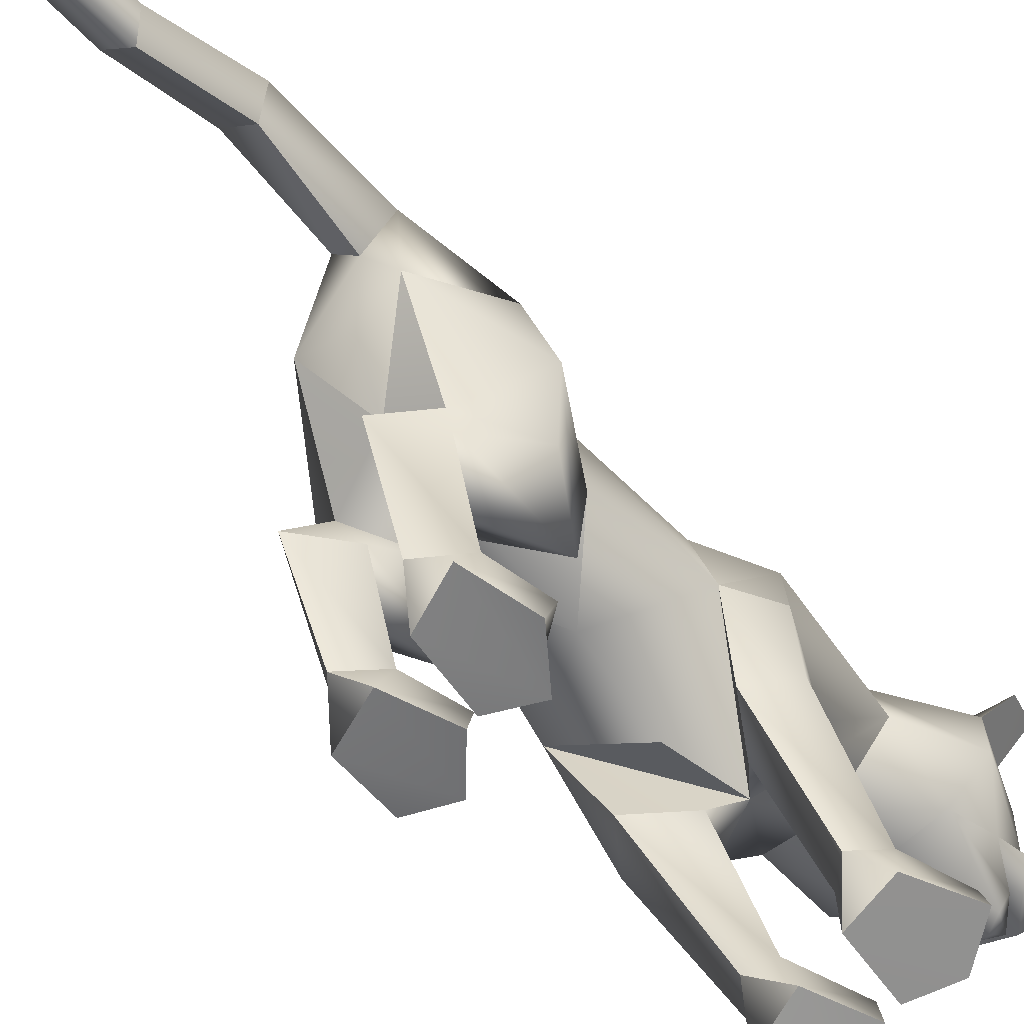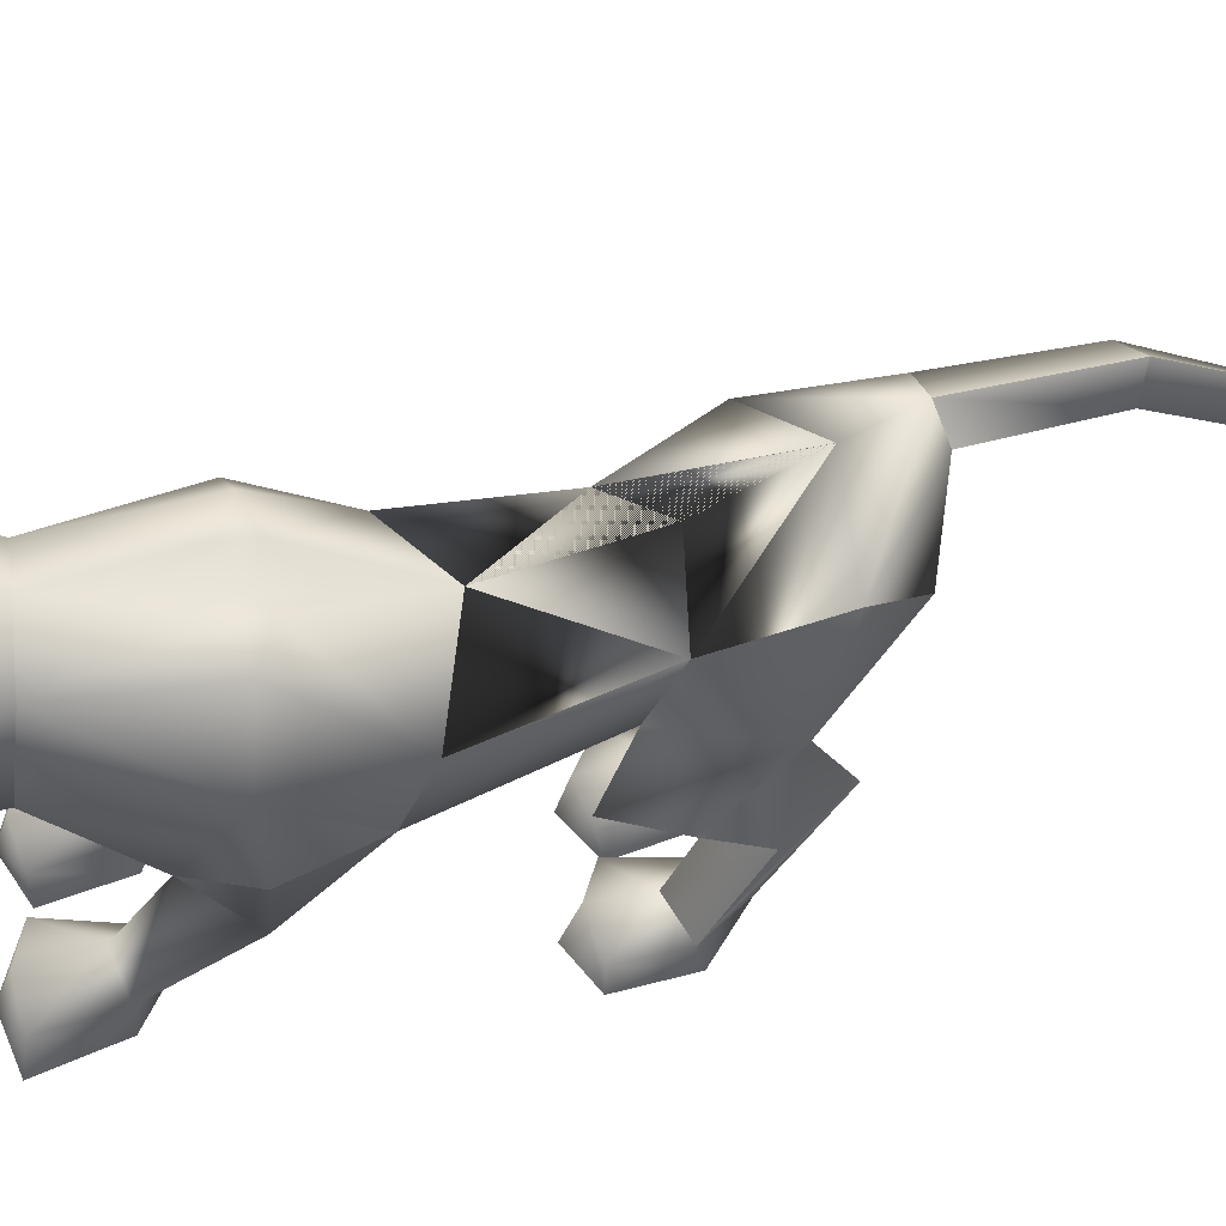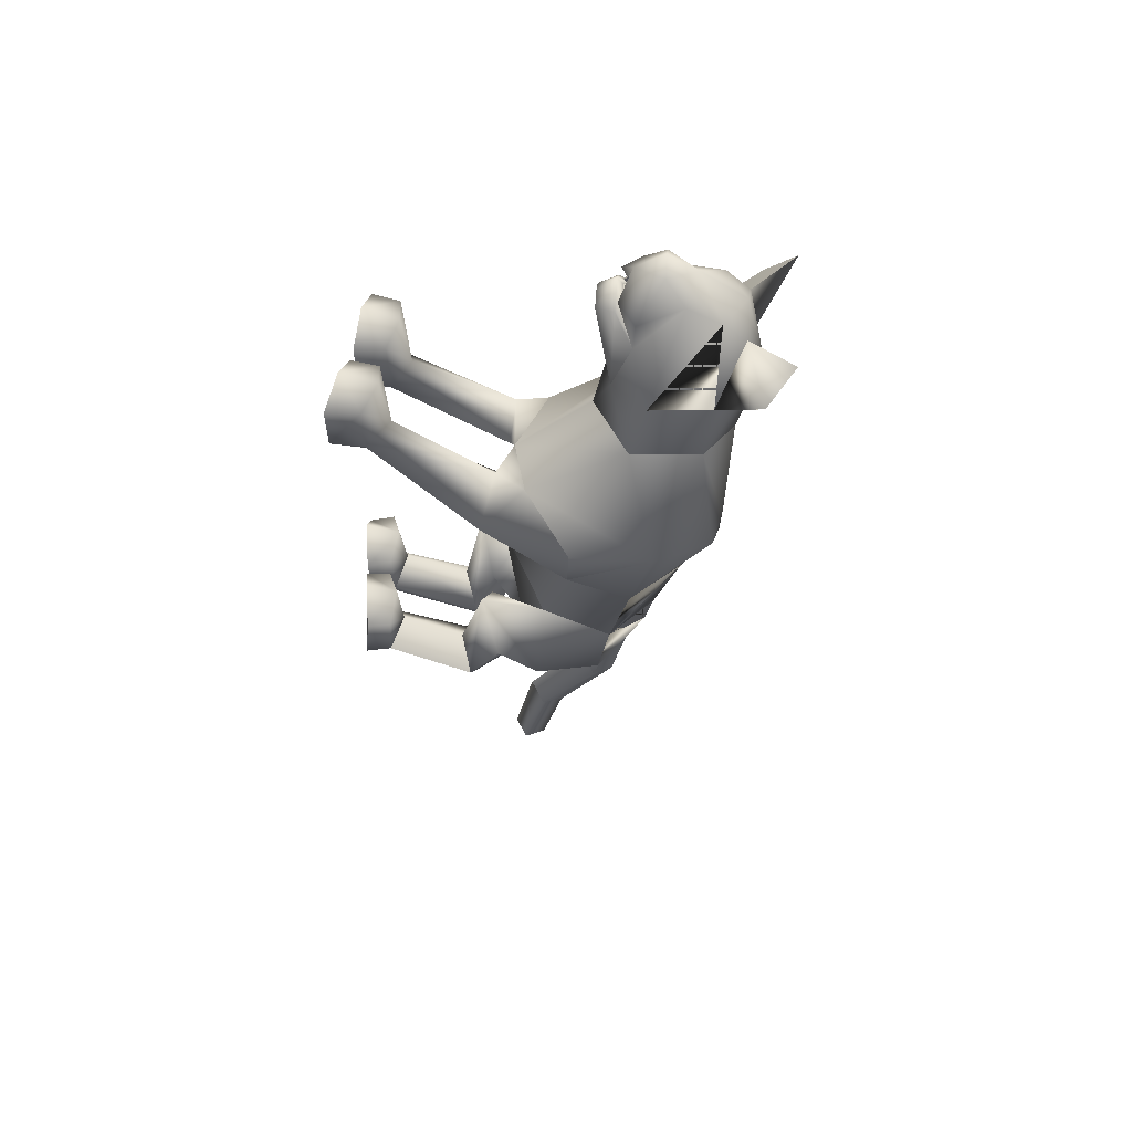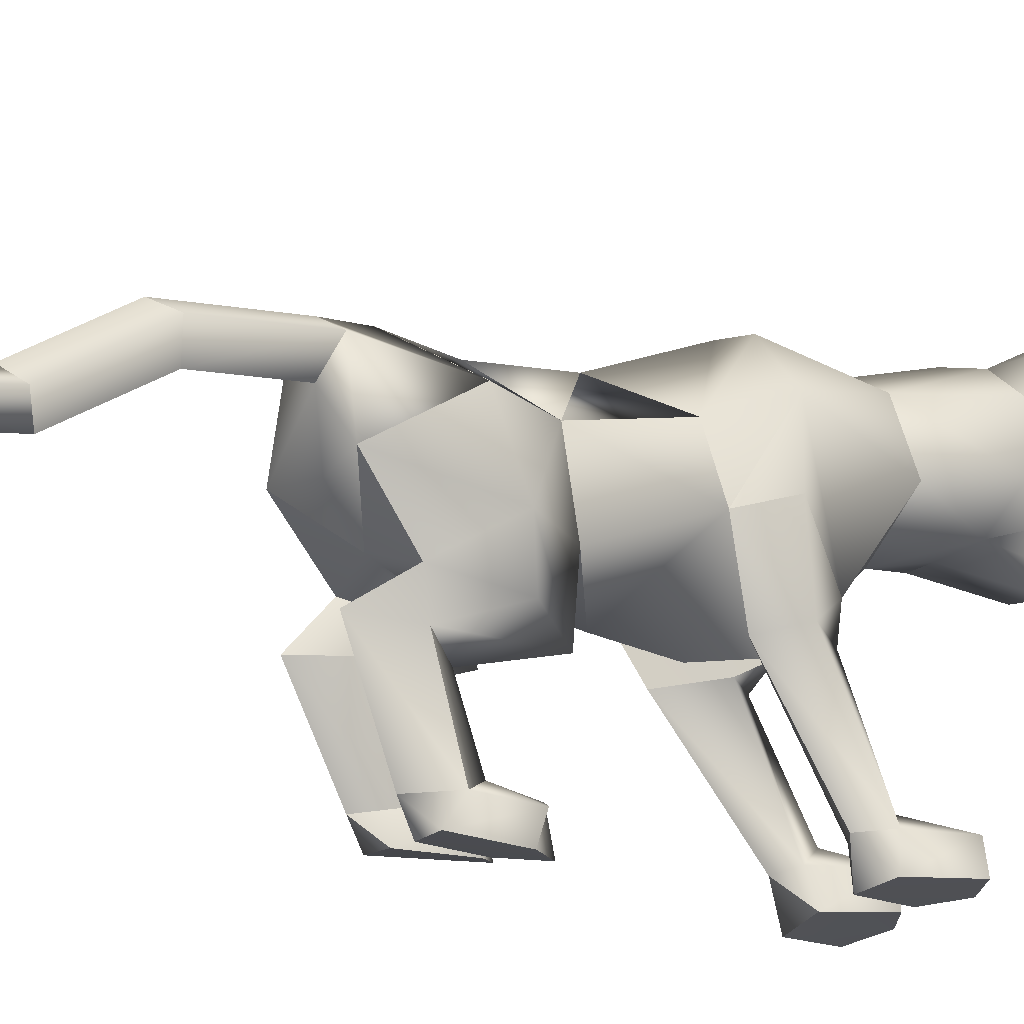
<metadata>
{"format":"obj","ext":"obj","renderer":"f3d","projection":"perspective","resolution":1024,"background":"white","views":[{"elev":-68.0,"azim":-127.6,"up":"+Y"},{"elev":61.8,"azim":84.2,"up":"+Y"},{"elev":48.4,"azim":99.5,"up":"+Z"},{"elev":-21.3,"azim":-119.1,"up":"+Y"}]}
</metadata>
<code>
o sittingdown_meshes[0].004
v -0.01075 0.2212 0.5089
v -0.005235 0.2135 0.5219
v -0.008494 0.1759 0.4782
v 0.06352 0.3078 0.521
v 0.1567 0.2623 0.3828
v 0.0688 0.367 0.5013
v 0.01368 0.3216 0.5577
v 0.05193 0.2719 0.5663
v 0.02202 0.2176 0.5576
v 0.09834 0.2332 0.5037
v 0.06104 0.1996 0.5167
v -0.02045 0.1932 0.5197
v -0.06468 0.2208 0.5093
v 0.02033 0.2686 0.5891
v -0.01491 0.2673 0.5699
v -0.03763 0.302 0.5247
v -0.05525 0.3575 0.5075
v -0.1341 0.2458 0.3863
v 0.003794 0.4001 0.5035
v -0.005235 0.2135 0.5219
v -0.02406 0.2116 0.5101
v -0.008494 0.1759 0.4782
v -0.02406 0.2116 0.5101
v -0.01075 0.2212 0.5089
v -0.008494 0.1759 0.4782
v 0.04454 0.2253 0.5069
v 0.04499 0.1798 0.4764
v 0.04254 0.2172 0.5201
v 0.04254 0.2172 0.5201
v 0.04499 0.1798 0.4764
v 0.0595 0.2178 0.5071
v 0.0595 0.2178 0.5071
v 0.04499 0.1798 0.4764
v 0.04454 0.2253 0.5069
v 0.001627 0.4358 0.3653
v 0.1879 0.1435 0.0459
v 0.1879 0.1435 0.0459
v -0.1622 0.1513 0.04949
v -0.1622 0.1513 0.04949
v 0.01821 0.2269 0.528
v 0.01958 0.2025 0.5188
v 0.06147 0.2132 0.4771
v 0.05549 0.2628 0.4751
v 0.05255 0.2419 0.4922
v -0.02976 0.2068 0.4802
v -0.02317 0.2366 0.4949
v -0.03093 0.257 0.4782
v -0.02317 0.2366 0.4949
v -0.03093 0.257 0.4782
v -0.02976 0.2068 0.4802
v 0.06147 0.2132 0.4771
v -0.02976 0.2068 0.4802
v 0.01958 0.2025 0.5188
v 0.0223 0.1926 0.5343
v 0.0619 0.1954 0.4968
v 0.04981 0.1621 0.4904
v 0.0223 0.1598 0.5027
v -0.007441 0.1577 0.4929
v -0.02421 0.189 0.4998
v 0.01821 0.2269 0.528
v 0.05255 0.2419 0.4922
v 0.06147 0.2132 0.4771
v 0.05549 0.2628 0.4751
v 0.01958 0.2025 0.5188
v -0.1288 0.468 0.4923
v -0.1612 0.4141 0.4293
v -0.1288 0.468 0.4923
v -0.1612 0.4141 0.4293
v 0.1429 0.448 0.4017
v 0.1146 0.4905 0.4726
v 0.1429 0.448 0.4017
v 0.1146 0.4905 0.4726
v -0.1542 0.05692 -0.5466
v 0.04369 -0.2659 0.1902
v 0.09817 -0.2564 0.3332
v 0.02579 -0.2577 0.2933
v 0.02579 -0.2577 0.2933
v 0.03259 -0.204 0.2941
v 0.04369 -0.2659 0.1902
v 0.1354 -0.274 0.2006
v 0.1753 -0.2636 0.3099
v 0.1558 -0.2065 0.3008
v 0.09138 -0.1917 0.31
v 0.1753 -0.2636 0.3099
v 0.1354 -0.274 0.2006
v 0.04369 -0.2659 0.1902
v 0.09817 -0.2564 0.3332
v -0.03095 -0.264 0.1876
v -0.000743 -0.2578 0.2929
v -0.06849 -0.2573 0.3287
v -0.1215 -0.2647 0.187
v -0.1486 -0.26 0.2909
v -0.06849 -0.2573 0.3287
v -0.07086 -0.1923 0.3079
v -0.1355 -0.2057 0.2931
v -0.000743 -0.2578 0.2929
v -0.01295 -0.2042 0.2931
v -0.1215 -0.2647 0.187
v -0.03095 -0.264 0.1876
v -0.03095 -0.264 0.1876
v -0.1486 -0.26 0.2909
v 0.05317 0.06008 -0.4465
v -0.2705 0.01892 -0.3615
v -0.3199 -0.06051 -1.109
v -0.3232 -0.03191 -1.151
v -0.2879 -0.03368 -1.124
v -0.3484 -0.02696 -1.115
v -0.3165 0.002712 -1.133
v -0.3484 -0.02696 -1.115
v -0.3165 0.002712 -1.133
v -0.2879 -0.03368 -1.124
v -0.3199 -0.06051 -1.109
v 0.1331 -0.251 -0.3488
v 0.0383 -0.2684 -0.3645
v 0.01759 -0.2708 -0.2631
v 0.08934 -0.2515 -0.2102
v 0.07296 -0.1996 -0.236
v 0.1547 -0.2369 -0.2491
v 0.01476 -0.2272 -0.2566
v 0.1422 -0.1973 -0.2513
v 0.0383 -0.2684 -0.3645
v 0.08934 -0.2515 -0.2102
v 0.1331 -0.251 -0.3488
v 0.1547 -0.2369 -0.2491
v 0.0383 -0.2684 -0.3645
v 0.01759 -0.2708 -0.2631
v -0.1281 -0.294 -0.3903
v -0.0332 -0.2802 -0.3723
v -0.1441 -0.2563 -0.2724
v -0.07763 -0.23 -0.2396
v -0.1377 -0.3026 -0.2843
v -0.06753 -0.2895 -0.221
v -0.002006 -0.275 -0.2641
v -0.01582 -0.2333 -0.2573
v -0.0332 -0.2802 -0.3723
v -0.002006 -0.275 -0.2641
v -0.06753 -0.2895 -0.221
v -0.0332 -0.2802 -0.3723
v -0.1281 -0.294 -0.3903
v -0.1377 -0.3026 -0.2843
v 0.01234 0.3641 0.04029
v 0.01108 0.3969 0.2324
v 0.1301 0.2329 0.2549
v 0.09362 0.3524 0.2367
v -0.1017 0.2276 0.2555
v -0.06936 0.3481 0.2383
v 0.01546 0.1556 0.2537
v 0.01108 0.3969 0.2324
v 0.09362 0.3524 0.2367
v 0.1301 0.2329 0.2549
v -0.1017 0.2276 0.2555
v -0.06936 0.3481 0.2383
v 0.01546 0.1556 0.2537
v 0.001149 -0.01123 -0.0129
v 0.001884 0.3201 -0.1453
v 0.1249 0.2427 -0.1127
v 0.001149 -0.01123 -0.0129
v -0.1311 0.2319 -0.06785
v 0.05068 0.3897 0.05688
v 0.1255 0.05731 0.1349
v 0.1255 0.05731 0.1349
v -0.1031 0.0601 0.1361
v -0.02637 0.3889 0.05986
v -0.1031 0.0601 0.1361
v 0.09215 0.1952 0.3689
v 0.01115 0.2572 0.4348
v 0.08975 0.2288 0.4484
v -0.0629 0.2186 0.453
v 0.09215 0.1952 0.3689
v 0.01363 0.1812 0.3534
v -0.06506 0.1871 0.3699
v -0.06506 0.1871 0.3699
v -0.06469 0.4133 0.389
v -0.05634 0.3994 0.4724
v -0.1307 0.3527 0.3921
v -0.05634 0.3994 0.4724
v -0.1307 0.3527 0.3921
v -0.05634 0.3994 0.4724
v -0.06469 0.4133 0.389
v -0.1307 0.3527 0.3921
v 0.06768 0.421 0.3834
v 0.05612 0.4066 0.4633
v 0.1324 0.3676 0.3785
v 0.1324 0.3676 0.3785
v 0.06768 0.421 0.3834
v 0.05612 0.4066 0.4633
v 0.05612 0.4066 0.4633
v -0.04766 -0.01629 -0.1679
v -0.07331 0.2655 -0.3416
v 0.04004 -0.00173 0.08013
v 0.1028 -0.01135 0.000826
v 0.09311 0.000378 0.1339
v 0.1574 -0.0167 0.05556
v 0.04004 -0.00173 0.08013
v 0.1028 -0.01135 0.000826
v 0.1028 -0.01135 0.000826
v -0.03243 0.001616 0.08324
v -0.09915 -0.00601 0.01124
v -0.08274 0.005317 0.141
v -0.1512 0.006509 0.06741
v -0.09915 -0.00601 0.01124
v -0.03243 0.001616 0.08324
v -0.09915 -0.00601 0.01124
v -0.1521 0.2422 -0.4888
v -0.1521 0.2422 -0.4888
v 0.09028 -0.2174 0.1538
v 0.1304 -0.2145 0.1988
v 0.08047 -0.1777 0.2168
v 0.09028 -0.2174 0.1538
v 0.04988 -0.2111 0.1757
v 0.09028 -0.2174 0.1538
v -0.04324 -0.2092 0.1738
v -0.07249 -0.1758 0.2145
v -0.121 -0.2085 0.1916
v -0.08579 -0.211 0.1474
v -0.08579 -0.211 0.1474
v -0.08579 -0.211 0.1474
v -0.2572 0.1781 -0.5735
v -0.2015 0.1385 -0.581
v -0.2097 0.2099 -0.5848
v -0.1745 0.1734 -0.6009
v -0.1745 0.1734 -0.6009
v -0.2015 0.1385 -0.581
v -0.2097 0.2099 -0.5848
v -0.2097 0.2099 -0.5848
v -0.2572 0.1781 -0.5735
v -0.2015 0.1385 -0.581
v -0.08929 0.05922 -0.581
v -0.08929 0.05922 -0.581
v -0.08929 0.05922 -0.581
v -0.2361 0.06456 -0.5487
v -0.2361 0.06456 -0.5487
v -0.2361 0.06456 -0.5487
v -0.2264 0.1295 -0.7845
v -0.2657 0.09199 -0.7591
v -0.2609 0.1636 -0.7987
v -0.2609 0.1636 -0.7987
v -0.2983 0.1371 -0.7722
v -0.2657 0.09199 -0.7591
v -0.2657 0.09199 -0.7591
v -0.2983 0.1371 -0.7722
v -0.2609 0.1636 -0.7987
v -0.2657 0.09199 -0.7591
v -0.2264 0.1295 -0.7845
v -0.2609 0.1636 -0.7987
v -0.03798 -0.04248 -0.3341
v 0.01096 -0.004987 -0.4485
v 0.1069 -0.003815 -0.3392
v 0.01096 -0.004987 -0.4485
v 0.05793 -0.04181 -0.2478
v 0.01096 -0.004987 -0.4485
v -0.07566 -0.04822 -0.3312
v -0.1678 -0.02052 -0.4358
v -0.2176 -0.05745 -0.3265
v -0.1678 -0.02052 -0.4358
v -0.136 -0.07876 -0.2378
v -0.1678 -0.02052 -0.4358
v -0.2845 -0.0163 -0.9155
v -0.2845 -0.0163 -0.9155
v -0.3145 0.02006 -0.9344
v -0.2813 0.04999 -0.9586
v -0.3145 0.02006 -0.9344
v -0.2845 -0.0163 -0.9155
v -0.2512 0.01388 -0.9408
v -0.2512 0.01388 -0.9408
v -0.2813 0.04999 -0.9586
v -0.2813 0.04999 -0.9586
v 0.1003 -0.06078 -0.4168
v 0.03188 -0.07441 -0.5031
v -0.01361 -0.07594 -0.4207
v 0.03188 -0.07441 -0.5031
v 0.05292 -0.08446 -0.3647
v 0.1003 -0.06078 -0.4168
v 0.03188 -0.07441 -0.5031
v -0.01361 -0.07594 -0.4207
v 0.05292 -0.08446 -0.3647
v -0.06044 -0.0814 -0.4221
v -0.1238 -0.07152 -0.5098
v -0.173 -0.09087 -0.4296
v -0.1105 -0.109 -0.3695
v -0.1238 -0.07152 -0.5098
v -0.06044 -0.0814 -0.4221
v -0.1238 -0.07152 -0.5098
v -0.173 -0.09087 -0.4296
v -0.1105 -0.109 -0.3695
v 0.07239 -0.19 -0.3101
v 0.1268 -0.2059 -0.3399
v 0.1268 -0.2059 -0.3399
v 0.06917 -0.2284 -0.4026
v 0.07239 -0.19 -0.3101
v 0.06917 -0.2284 -0.4026
v 0.06917 -0.2284 -0.4026
v 0.02566 -0.2235 -0.3478
v 0.02566 -0.2235 -0.3478
v 0.06917 -0.2284 -0.4026
v -0.03549 -0.2328 -0.3531
v -0.08664 -0.219 -0.3163
v -0.08322 -0.2481 -0.4201
v -0.1373 -0.2493 -0.364
v -0.08322 -0.2481 -0.4201
v -0.1373 -0.2493 -0.364
v -0.08322 -0.2481 -0.4201
v -0.08664 -0.219 -0.3163
v -0.03549 -0.2328 -0.3531
v -0.08322 -0.2481 -0.4201
v 0.1039 0.3795 0.03489
v 0.05003 0.3862 0.0156
v 0.176 0.2849 0.04918
v 0.1377 0.1325 -0.06863
v 0.1377 0.1325 -0.06863
v 0.1377 0.1325 -0.06863
v 0.1377 0.1325 -0.06863
v 0.1377 0.1325 -0.06863
v 0.1377 0.1325 -0.06863
v -0.1491 0.2826 0.05883
v -0.08053 0.3778 0.04267
v -0.02698 0.3856 0.01964
v -0.142 0.1226 -0.039
v -0.142 0.1226 -0.039
v -0.142 0.1226 -0.039
v -0.142 0.1226 -0.039
v -0.142 0.1226 -0.039
v 0.02322 0.0679 -0.2957
v 0.0265 0.1951 -0.3389
v 0.02322 0.0679 -0.2957
v 0.0265 0.1951 -0.3389
v 0.0265 0.1951 -0.3389
v 0.02322 0.0679 -0.2957
v -0.02393 0.1673 -0.5002
v -0.02393 0.1673 -0.5002
v -0.02393 0.1673 -0.5002
v -0.1696 0.1719 -0.2698
v -0.1668 0.03294 -0.2457
v -0.1696 0.1719 -0.2698
v -0.1668 0.03294 -0.2457
v -0.1668 0.03294 -0.2457
v -0.1696 0.1719 -0.2698
v -0.2594 0.1562 -0.4074
v -0.2592 0.1561 -0.4074
v -0.2592 0.1561 -0.4074
v 0.006499 0.01814 0.118
v 0.006499 0.01814 0.118
v 0.006499 0.01814 0.118
v 0.006499 0.01814 0.118
v 0.006499 0.01814 0.118
v 0.006499 0.01814 0.118
v 0.006499 0.01814 0.118
v -0.1069 0.002249 -0.4739
v -0.1069 0.002249 -0.4739
v -0.1069 0.002249 -0.4739
v -0.6886 -0.08061 0.9927
v -0.6886 -0.08061 0.9927
v -0.1745 0.1734 -0.6009
v -0.2592 0.1561 -0.4074
v -0.1521 0.2422 -0.4888
v -0.1696 0.1719 -0.2698
v -0.2581 0.1549 -0.4075
v -0.1512 0.2408 -0.4892
v -0.1687 0.1708 -0.2698
v -0.1523 0.2423 -0.4888
v -0.1698 0.172 -0.2698
f 327 155 189
f 155 337 189
f 205 189 337
f 340 356 354
f 189 205 327
f 178 180 17
f 356 357 354
f 337 355 356
f 357 361 338
f 356 358 359
f 358 361 359
f 340 337 356
f 356 359 357
f 337 205 355
f 357 359 361
f 356 355 358
f 358 360 361
f 1 2 3
f 4 5 6
f 7 4 6
f 7 8 4
f 9 10 8
f 8 10 4
f 11 10 9
f 12 9 13
f 14 8 7
f 14 9 8
f 14 15 9
f 9 15 13
f 15 16 13
f 7 16 15
f 14 7 15
f 7 17 16
f 16 17 18
f 6 19 7
f 17 7 19
f 20 21 22
f 23 24 25
f 26 27 28
f 29 30 31
f 32 33 34
f 35 173 174
f 18 17 175
f 174 17 19
f 17 174 175
f 35 174 19
f 65 66 176
f 176 66 177
f 178 179 67
f 68 67 179
f 180 68 179
f 173 35 142
f 143 144 5
f 145 18 146
f 18 175 146
f 146 175 173
f 146 173 142
f 181 142 35
f 186 184 69
f 144 142 181
f 144 181 183
f 5 144 183
f 5 183 6
f 70 182 69
f 184 185 71
f 71 185 72
f 186 72 185
f 6 183 187
f 187 19 6
f 35 19 187
f 35 187 181
f 143 5 165
f 40 41 42
f 42 43 44
f 40 45 41
f 45 40 46
f 45 46 47
f 48 49 50
f 166 11 9
f 11 167 10
f 167 4 10
f 4 167 5
f 51 167 166
f 166 167 11
f 52 166 168
f 166 12 168
f 166 9 12
f 12 13 168
f 52 53 166
f 51 166 53
f 54 51 53
f 54 55 51
f 56 55 54
f 54 53 52
f 57 56 54
f 167 51 55
f 55 169 167
f 56 169 55
f 56 170 169
f 56 57 170
f 58 170 57
f 57 54 58
f 58 54 59
f 54 52 59
f 168 59 52
f 58 171 170
f 58 59 171
f 171 59 168
f 5 167 165
f 60 48 50
f 147 143 165
f 165 170 147
f 172 147 170
f 168 13 16
f 16 18 168
f 18 172 168
f 145 172 18
f 147 172 145
f 61 62 63
f 60 62 61
f 62 60 64
f 42 44 40
f 50 64 60
f 148 149 159
f 159 149 306
f 306 307 159
f 308 149 150
f 308 306 149
f 159 307 141
f 159 141 148
f 150 160 308
f 308 160 36
f 162 341 151
f 315 151 152
f 315 152 316
f 163 148 141
f 163 141 317
f 316 163 317
f 163 316 152
f 148 163 152
f 162 315 38
f 151 315 162
f 153 151 341
f 341 150 153
f 150 341 160
f 342 154 309
f 155 307 156
f 156 307 306
f 156 306 308
f 310 156 308
f 343 318 157
f 158 315 316
f 158 316 317
f 155 158 317
f 141 155 317
f 141 307 155
f 319 315 158
f 38 315 320
f 36 311 308
f 344 312 190
f 190 312 191
f 192 193 161
f 193 37 161
f 192 161 345
f 192 345 194
f 193 313 37
f 195 313 193
f 346 197 321
f 197 198 321
f 199 164 200
f 199 347 164
f 200 164 39
f 200 39 322
f 201 200 322
f 199 202 347
f 157 318 188
f 157 188 314
f 318 158 332
f 333 334 103
f 158 155 332
f 155 189 332
f 335 318 332
f 318 335 188
f 314 188 323
f 155 324 189
f 156 324 155
f 325 102 326
f 323 324 314
f 314 324 156
f 188 336 348
f 360 338 361
f 327 329 204
f 228 349 73
f 327 204 189
f 231 73 349
f 337 189 204
f 102 330 326
f 339 232 103
f 330 102 229
f 188 348 328
f 103 334 339
f 350 246 325
f 350 230 247
f 102 248 249
f 247 246 350
f 250 325 246
f 325 250 102
f 249 229 102
f 248 102 250
f 350 333 252
f 253 103 232
f 103 253 254
f 350 255 233
f 255 350 252
f 256 252 333
f 254 256 103
f 333 103 256
f 340 218 231
f 231 218 219
f 340 220 218
f 73 231 219
f 73 219 228
f 228 219 221
f 331 228 221
f 331 221 220
f 331 220 205
f 340 205 220
f 206 195 207
f 74 75 76
f 77 78 79
f 80 75 74
f 80 81 75
f 82 208 83
f 82 207 208
f 84 85 82
f 82 85 207
f 207 85 209
f 85 86 209
f 87 82 83
f 77 87 78
f 78 87 83
f 192 194 210
f 195 193 207
f 79 210 211
f 194 196 210
f 84 82 87
f 192 207 193
f 78 210 79
f 78 208 210
f 78 83 208
f 207 192 208
f 211 210 196
f 210 208 192
f 277 278 257
f 253 279 254
f 252 277 257
f 277 256 280
f 256 254 279
f 279 280 256
f 252 256 277
f 279 253 281
f 268 269 249
f 246 270 250
f 246 251 270
f 270 251 271
f 250 268 248
f 249 248 268
f 268 250 272
f 270 272 250
f 296 282 297
f 282 296 283
f 298 283 296
f 297 284 299
f 284 297 285
f 285 297 282
f 300 301 281
f 281 301 279
f 127 302 128
f 301 302 127
f 301 127 129
f 129 303 301
f 130 131 132
f 133 130 132
f 133 134 130
f 133 135 134
f 131 129 127
f 130 129 131
f 129 130 303
f 134 303 130
f 134 304 303
f 134 135 304
f 135 305 304
f 136 137 138
f 137 139 138
f 137 140 139
f 212 199 213
f 88 89 90
f 91 90 92
f 93 94 95
f 96 97 93
f 97 94 93
f 97 213 94
f 95 94 213
f 95 213 214
f 95 214 98
f 214 215 98
f 98 215 99
f 96 100 97
f 97 100 212
f 97 212 213
f 216 214 201
f 214 213 199
f 100 217 212
f 217 203 212
f 202 212 203
f 199 212 202
f 101 93 95
f 101 95 98
f 91 88 90
f 201 214 200
f 199 200 214
f 286 287 273
f 288 113 289
f 113 114 289
f 115 116 117
f 117 116 118
f 269 268 288
f 119 117 290
f 120 288 290
f 291 269 288
f 292 293 274
f 275 274 293
f 115 117 119
f 276 275 286
f 293 286 275
f 118 113 120
f 119 290 294
f 273 276 286
f 119 294 121
f 121 294 295
f 120 290 117
f 288 120 113
f 122 123 124
f 117 118 120
f 122 125 123
f 115 119 121
f 126 125 122
f 234 353 235
f 223 235 353
f 236 224 234
f 237 238 225
f 238 226 225
f 238 239 226
f 227 226 239
f 234 224 222
f 240 241 258
f 104 105 106
f 105 107 108
f 259 260 109
f 110 109 261
f 242 262 241
f 243 263 244
f 109 260 261
f 111 261 264
f 244 263 265
f 104 107 105
f 110 261 111
f 111 259 112
f 105 108 106
f 259 111 264
f 109 112 259
f 265 245 244
f 258 241 262
f 266 245 265
f 267 262 242
f 158 337 155
f 327 156 155
f 327 331 205
f 6 184 5
f 72 186 69
f 205 354 355
f 355 357 358
f 357 360 358
f 205 340 354
f 355 354 357
f 357 338 360

</code>
